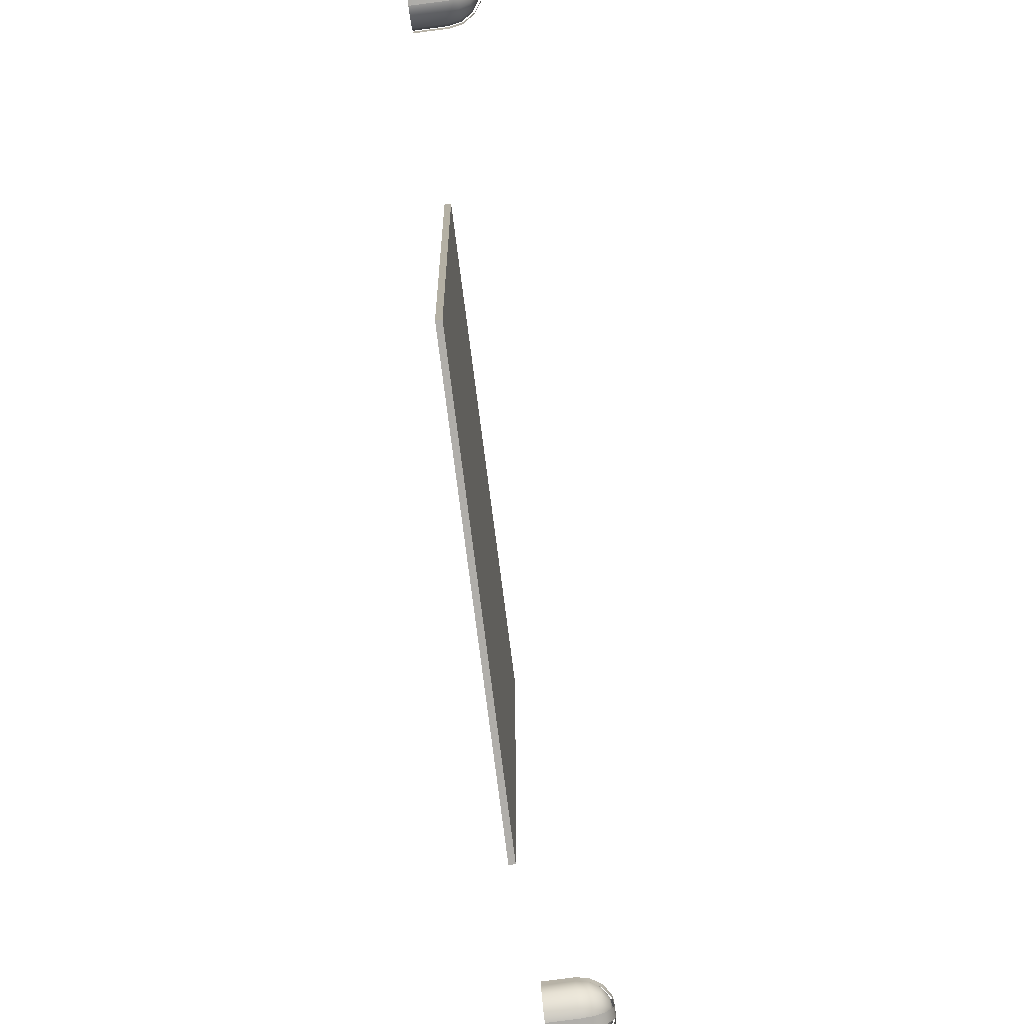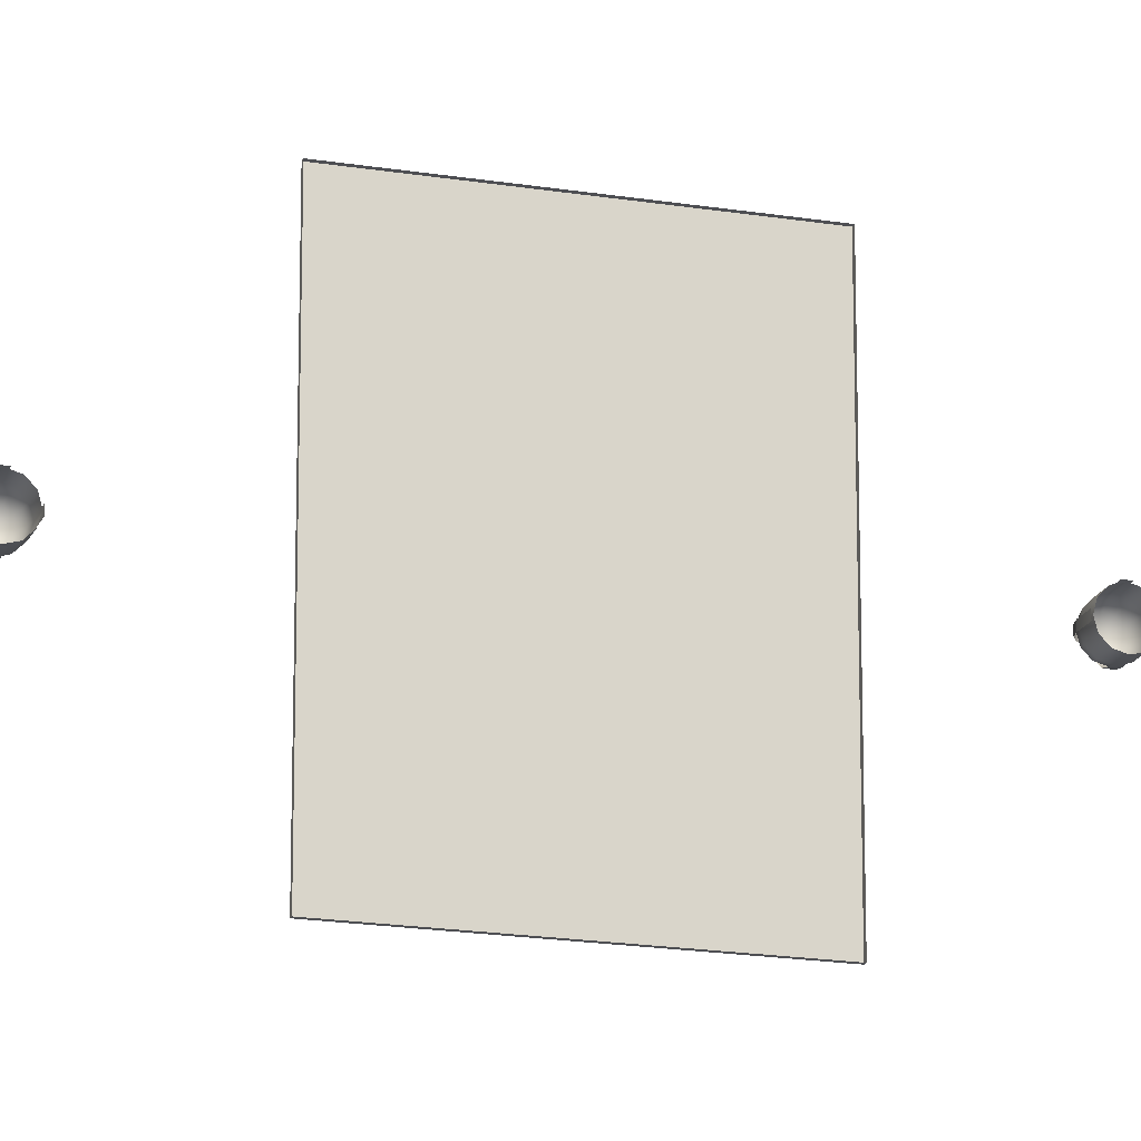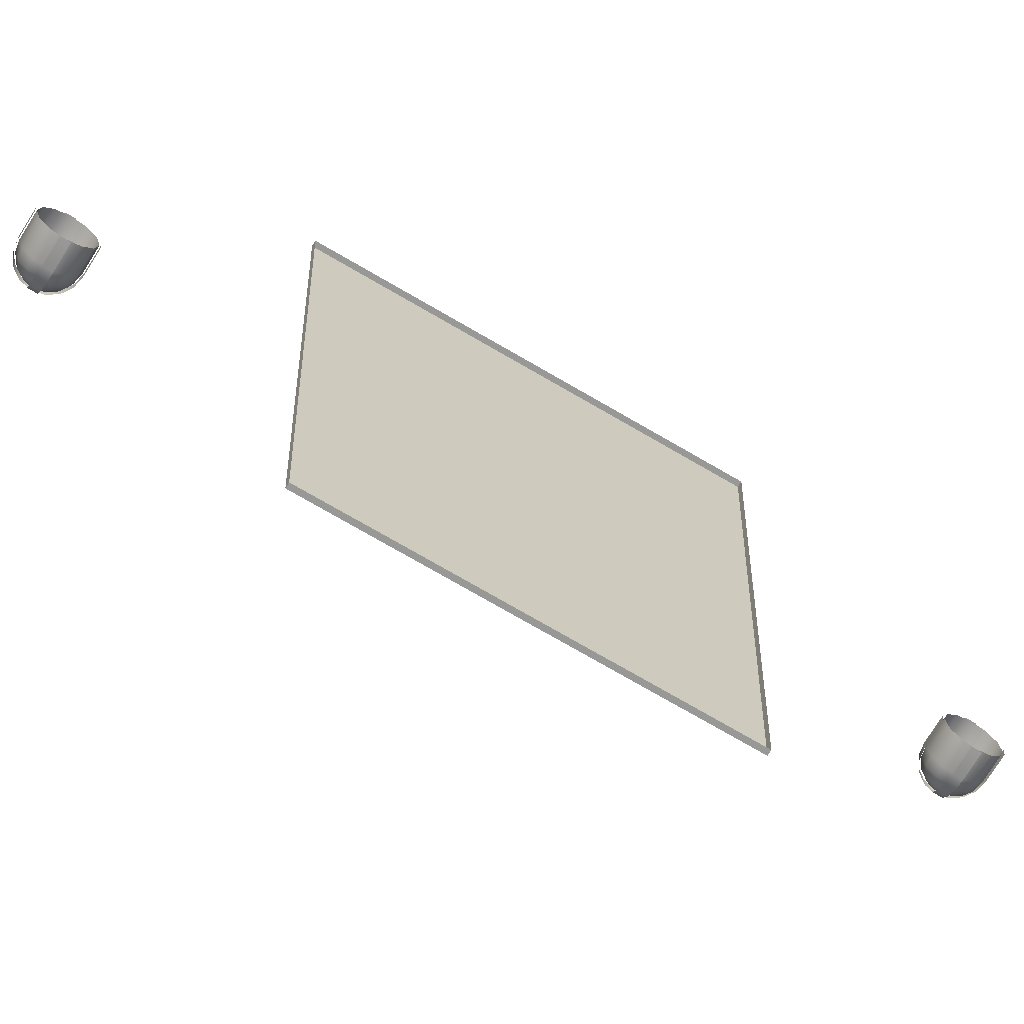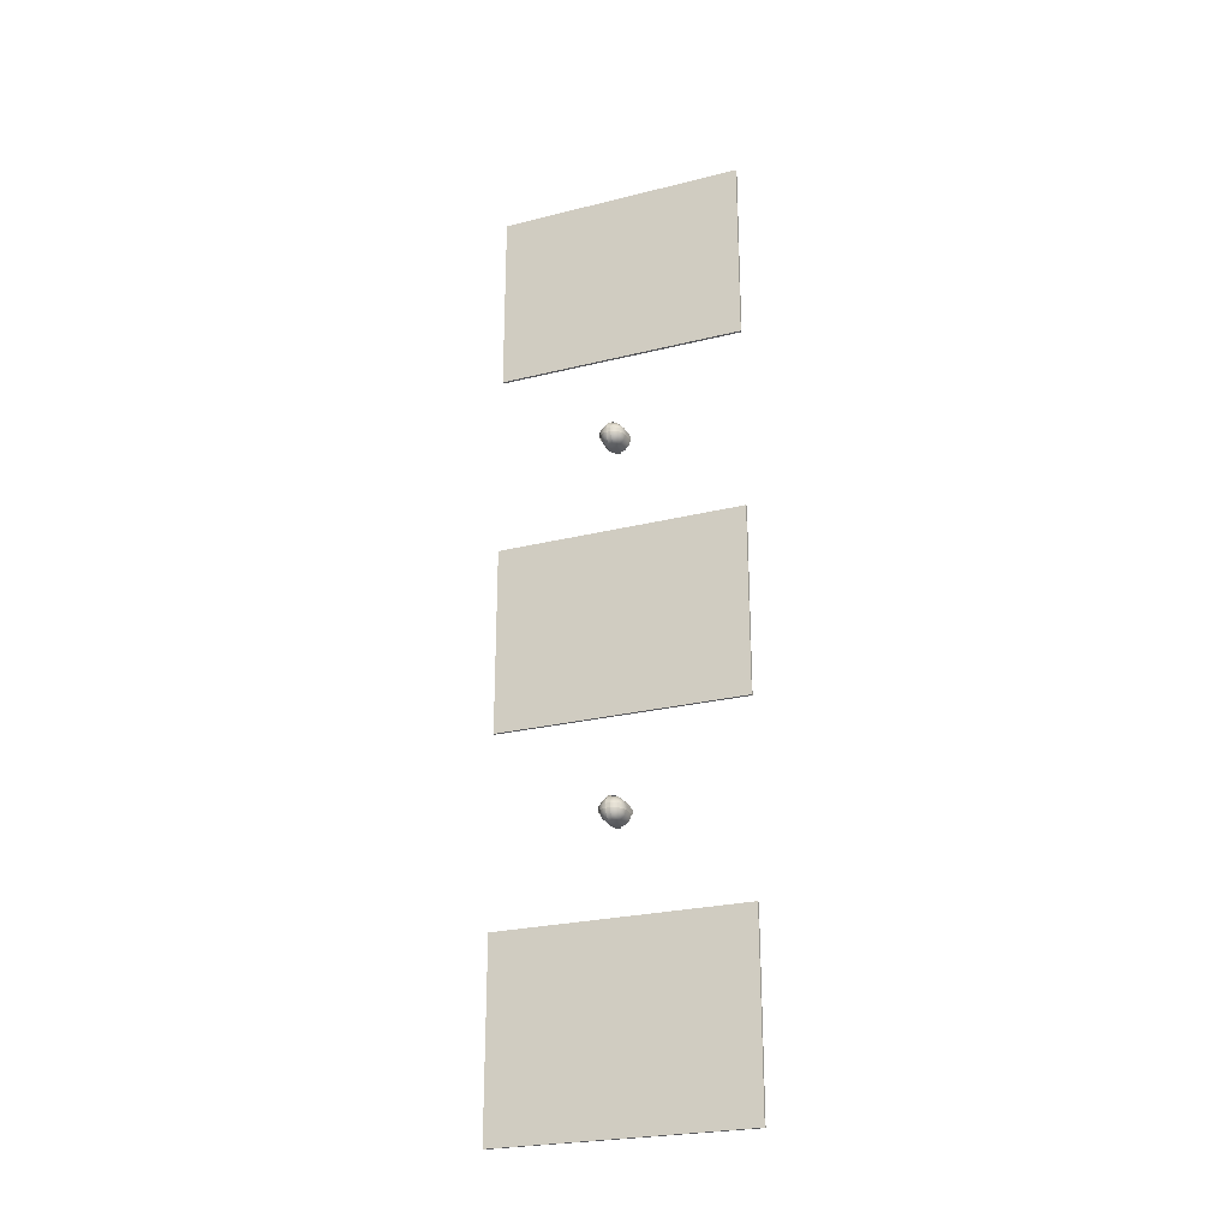
<metadata>
{"format":"obj","ext":"obj","renderer":"f3d","projection":"perspective","resolution":1024,"background":"white","views":[{"elev":-77.9,"azim":7.4,"up":"+Y"},{"elev":-18.2,"azim":-107.7,"up":"+Y"},{"elev":-68.5,"azim":-121.0,"up":"+Y"},{"elev":-24.8,"azim":112.2,"up":"+Z"}]}
</metadata>
<code>
o toilet2_mirror
v -5.82 2.1 5.525
v -5.82 1.1 5.525
v -5.82 2.1 4.775
v -5.82 1.1 4.775
v -5.82 2.1 4.025
v -5.82 1.1 4.025
v -5.82 2.1 3.275
v -5.82 1.1 3.275
v -5.82 2.1 2.525
v -5.82 1.1 2.525
v -5.82 2.1 1.775
v -5.82 1.1 1.775
v -5.825 1.644 2.9
v -5.775 1.569 2.943
v -5.756 1.571 2.94
v -5.74 1.576 2.931
v -5.825 1.637 2.875
v -5.729 1.585 2.917
v -5.775 1.551 2.925
v -5.756 1.554 2.923
v -5.74 1.564 2.918
v -5.825 1.619 2.857
v -5.729 1.578 2.91
v -5.775 1.544 2.9
v -5.756 1.548 2.9
v -5.825 1.594 2.85
v -5.74 1.559 2.9
v -5.729 1.575 2.9
v -5.775 1.551 2.875
v -5.825 1.569 2.857
v -5.756 1.554 2.877
v -5.74 1.564 2.882
v -5.729 1.578 2.89
v -5.825 1.551 2.875
v -5.725 1.594 2.9
v -5.775 1.569 2.857
v -5.756 1.571 2.86
v -5.825 1.544 2.9
v -5.74 1.576 2.869
v -5.729 1.585 2.883
v -5.775 1.594 2.85
v -5.825 1.551 2.925
v -5.756 1.594 2.854
v -5.74 1.594 2.865
v -5.729 1.594 2.881
v -5.825 1.569 2.943
v -5.775 1.619 2.857
v -5.756 1.617 2.86
v -5.74 1.612 2.869
v -5.825 1.594 2.95
v -5.729 1.604 2.883
v -5.775 1.637 2.875
v -5.756 1.634 2.877
v -5.825 1.619 2.943
v -5.74 1.625 2.882
v -5.729 1.611 2.89
v -5.775 1.644 2.9
v -5.775 1.637 2.925
v -5.756 1.634 2.923
v -5.825 1.637 2.925
v -5.756 1.64 2.9
v -5.74 1.63 2.9
v -5.729 1.613 2.9
v -5.74 1.625 2.918
v -5.729 1.611 2.91
v -5.775 1.619 2.943
v -5.756 1.617 2.94
v -5.74 1.612 2.931
v -5.729 1.604 2.917
v -5.775 1.594 2.95
v -5.756 1.594 2.946
v -5.74 1.594 2.935
v -5.729 1.594 2.919
v -5.825 1.644 4.4
v -5.775 1.569 4.443
v -5.756 1.571 4.44
v -5.74 1.576 4.431
v -5.825 1.637 4.375
v -5.729 1.585 4.417
v -5.775 1.551 4.425
v -5.756 1.554 4.423
v -5.74 1.564 4.418
v -5.825 1.619 4.357
v -5.729 1.578 4.41
v -5.775 1.544 4.4
v -5.756 1.548 4.4
v -5.825 1.594 4.35
v -5.74 1.559 4.4
v -5.729 1.575 4.4
v -5.775 1.551 4.375
v -5.825 1.569 4.357
v -5.756 1.554 4.377
v -5.74 1.564 4.382
v -5.729 1.578 4.39
v -5.825 1.551 4.375
v -5.725 1.594 4.4
v -5.775 1.569 4.357
v -5.756 1.571 4.36
v -5.825 1.544 4.4
v -5.74 1.576 4.369
v -5.729 1.585 4.383
v -5.775 1.594 4.35
v -5.825 1.551 4.425
v -5.756 1.594 4.354
v -5.74 1.594 4.365
v -5.729 1.594 4.381
v -5.825 1.569 4.443
v -5.775 1.619 4.357
v -5.756 1.617 4.36
v -5.74 1.612 4.369
v -5.825 1.594 4.45
v -5.729 1.604 4.383
v -5.775 1.637 4.375
v -5.756 1.634 4.377
v -5.825 1.619 4.443
v -5.74 1.625 4.382
v -5.729 1.611 4.39
v -5.775 1.644 4.4
v -5.775 1.637 4.425
v -5.756 1.634 4.423
v -5.825 1.637 4.425
v -5.756 1.64 4.4
v -5.74 1.63 4.4
v -5.729 1.613 4.4
v -5.74 1.625 4.418
v -5.729 1.611 4.41
v -5.775 1.619 4.443
v -5.756 1.617 4.44
v -5.74 1.612 4.431
v -5.729 1.604 4.417
v -5.775 1.594 4.45
v -5.756 1.594 4.446
v -5.74 1.594 4.435
v -5.729 1.594 4.419
v -5.83 2.1 5.525
v -5.83 1.1 5.525
v -5.83 2.1 4.775
v -5.83 1.1 4.775
v -5.83 2.1 4.025
v -5.83 1.1 4.025
v -5.83 2.1 3.275
v -5.83 1.1 3.275
v -5.83 2.1 2.525
v -5.83 1.1 2.525
v -5.83 2.1 1.775
v -5.83 1.1 1.775
v -5.825 1.647 4.409
v -5.825 1.647 4.391
v -5.775 1.542 4.409
v -5.754 1.545 4.409
v -5.737 1.557 4.409
v -5.725 1.574 4.409
v -5.775 1.542 4.391
v -5.754 1.546 4.391
v -5.825 1.603 4.348
v -5.737 1.557 4.391
v -5.725 1.574 4.391
v -5.825 1.585 4.347
v -5.775 1.585 4.347
v -5.754 1.585 4.351
v -5.825 1.542 4.391
v -5.737 1.585 4.363
v -5.725 1.585 4.38
v -5.775 1.603 4.348
v -5.825 1.542 4.409
v -5.754 1.603 4.352
v -5.737 1.603 4.363
v -5.725 1.603 4.38
v -5.825 1.585 4.452
v -5.775 1.647 4.391
v -5.754 1.643 4.391
v -5.825 1.603 4.453
v -5.737 1.632 4.391
v -5.725 1.615 4.391
v -5.775 1.646 4.409
v -5.754 1.643 4.409
v -5.737 1.631 4.409
v -5.725 1.614 4.409
v -5.775 1.603 4.453
v -5.754 1.603 4.449
v -5.737 1.603 4.437
v -5.725 1.603 4.42
v -5.775 1.585 4.452
v -5.754 1.585 4.448
v -5.737 1.585 4.437
v -5.725 1.585 4.42
v -5.723 1.603 4.391
v -5.723 1.585 4.391
v -5.723 1.585 4.409
v -5.723 1.603 4.409
v -5.825 1.647 2.909
v -5.825 1.647 2.891
v -5.775 1.542 2.909
v -5.754 1.545 2.909
v -5.737 1.557 2.909
v -5.725 1.574 2.909
v -5.775 1.542 2.891
v -5.754 1.546 2.891
v -5.825 1.603 2.848
v -5.737 1.557 2.891
v -5.725 1.574 2.891
v -5.825 1.585 2.847
v -5.775 1.585 2.847
v -5.754 1.585 2.851
v -5.825 1.542 2.891
v -5.737 1.585 2.863
v -5.725 1.585 2.88
v -5.775 1.603 2.848
v -5.825 1.542 2.909
v -5.754 1.603 2.852
v -5.737 1.603 2.863
v -5.725 1.603 2.88
v -5.825 1.585 2.952
v -5.775 1.647 2.891
v -5.754 1.643 2.891
v -5.825 1.603 2.953
v -5.737 1.632 2.891
v -5.725 1.615 2.891
v -5.775 1.646 2.909
v -5.754 1.643 2.909
v -5.737 1.631 2.909
v -5.725 1.614 2.909
v -5.775 1.603 2.953
v -5.754 1.603 2.949
v -5.737 1.603 2.937
v -5.725 1.603 2.92
v -5.775 1.585 2.952
v -5.754 1.585 2.948
v -5.737 1.585 2.937
v -5.725 1.585 2.92
v -5.723 1.603 2.891
v -5.723 1.585 2.891
v -5.723 1.585 2.909
v -5.723 1.603 2.909
f 190 189 188 187
f 234 233 232 231
f 1 2 4 3
f 5 6 8 7
f 9 10 12 11
f 69 35 65
f 65 35 63
f 66 67 59 58
f 64 65 63 62
f 73 35 69
f 71 72 68 67
f 70 71 67 66
f 72 73 69 68
f 25 27 21 20
f 24 25 20 19
f 18 35 73
f 28 35 23
f 33 35 28
f 15 16 72 71
f 31 32 27 25
f 32 33 28 27
f 16 18 73 72
f 40 35 33
f 37 39 32 31
f 29 31 25 24
f 44 45 40 39
f 39 40 33 32
f 14 15 71 70
f 36 37 31 29
f 43 44 39 37
f 41 43 37 36
f 21 23 18 16
f 45 35 40
f 19 20 15 14
f 47 48 43 41
f 51 35 45
f 49 51 45 44
f 23 35 18
f 56 35 51
f 53 55 49 48
f 48 49 44 43
f 62 63 56 55
f 55 56 51 49
f 20 21 16 15
f 52 53 48 47
f 61 62 55 53
f 57 61 53 52
f 27 28 23 21
f 63 35 56
f 67 68 64 59
f 58 59 61 57
f 68 69 65 64
f 59 64 62 61
f 34 30 36 29
f 50 46 14 70
f 13 60 58 57
f 30 26 41 36
f 46 42 19 14
f 17 13 57 52
f 54 50 70 66
f 22 17 52 47
f 60 54 66 58
f 26 22 47 41
f 42 38 24 19
f 38 34 29 24
f 130 96 126
f 126 96 124
f 127 128 120 119
f 125 126 124 123
f 134 96 130
f 132 133 129 128
f 131 132 128 127
f 133 134 130 129
f 86 88 82 81
f 85 86 81 80
f 79 96 134
f 89 96 84
f 94 96 89
f 76 77 133 132
f 92 93 88 86
f 93 94 89 88
f 77 79 134 133
f 101 96 94
f 98 100 93 92
f 90 92 86 85
f 105 106 101 100
f 100 101 94 93
f 75 76 132 131
f 97 98 92 90
f 104 105 100 98
f 102 104 98 97
f 82 84 79 77
f 106 96 101
f 80 81 76 75
f 108 109 104 102
f 112 96 106
f 110 112 106 105
f 84 96 79
f 117 96 112
f 114 116 110 109
f 109 110 105 104
f 123 124 117 116
f 116 117 112 110
f 81 82 77 76
f 113 114 109 108
f 122 123 116 114
f 118 122 114 113
f 88 89 84 82
f 124 96 117
f 128 129 125 120
f 119 120 122 118
f 129 130 126 125
f 120 125 123 122
f 95 91 97 90
f 111 107 75 131
f 74 121 119 118
f 91 87 102 97
f 107 103 80 75
f 78 74 118 113
f 115 111 131 127
f 83 78 113 108
f 121 115 127 119
f 87 83 108 102
f 103 99 85 80
f 99 95 90 85
f 1 135 136 2
f 11 145 143 9
f 5 139 140 6
f 2 136 138 4
f 9 143 144 10
f 6 140 142 8
f 4 138 137 3
f 10 144 146 12
f 3 137 135 1
f 8 142 141 7
f 7 141 139 5
f 12 146 145 11
f 184 185 181 180
f 183 184 180 179
f 185 186 182 181
f 154 156 151 150
f 153 154 150 149
f 167 168 163 162
f 166 167 162 160
f 164 166 160 159
f 177 178 174 173
f 176 177 173 171
f 175 176 171 170
f 156 157 152 151
f 158 155 164 159
f 148 147 175 170
f 172 169 183 179
f 165 161 153 149
f 174 178 190 187
f 182 186 189 190
f 152 157 188 189
f 163 168 187 188
f 228 229 225 224
f 227 228 224 223
f 229 230 226 225
f 198 200 195 194
f 197 198 194 193
f 211 212 207 206
f 210 211 206 204
f 208 210 204 203
f 221 222 218 217
f 220 221 217 215
f 219 220 215 214
f 200 201 196 195
f 202 199 208 203
f 192 191 219 214
f 216 213 227 223
f 209 205 197 193
f 218 222 234 231
f 226 230 233 234
f 196 201 232 233
f 207 212 231 232

</code>
